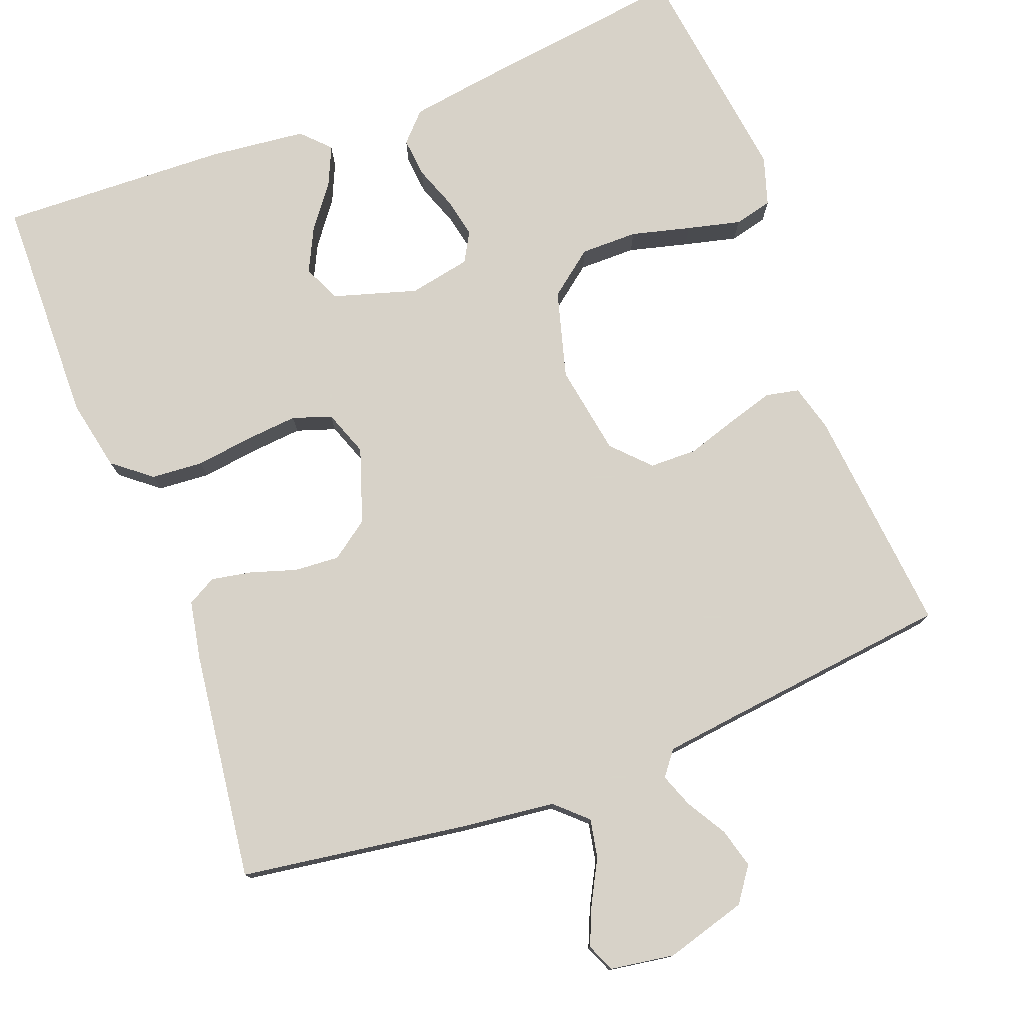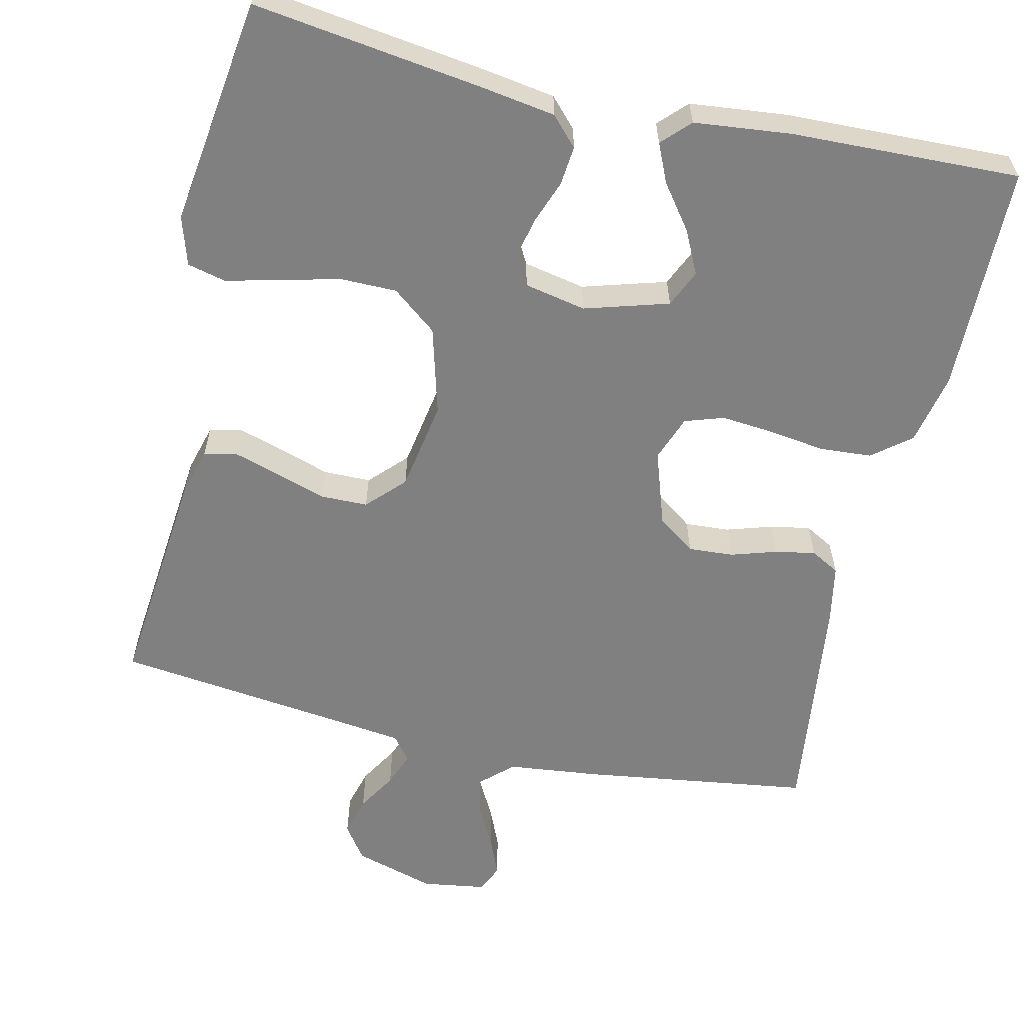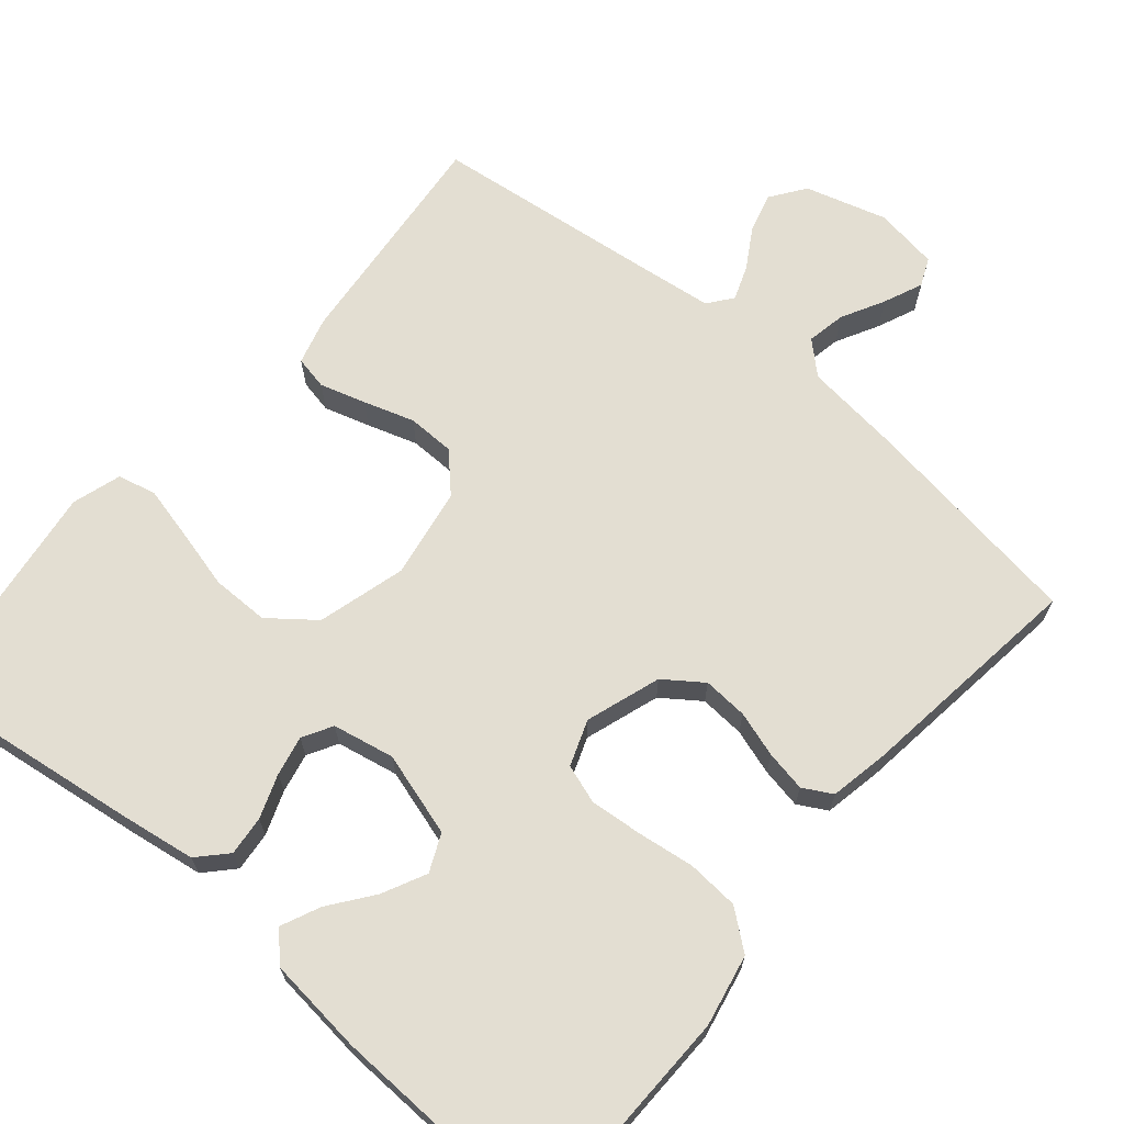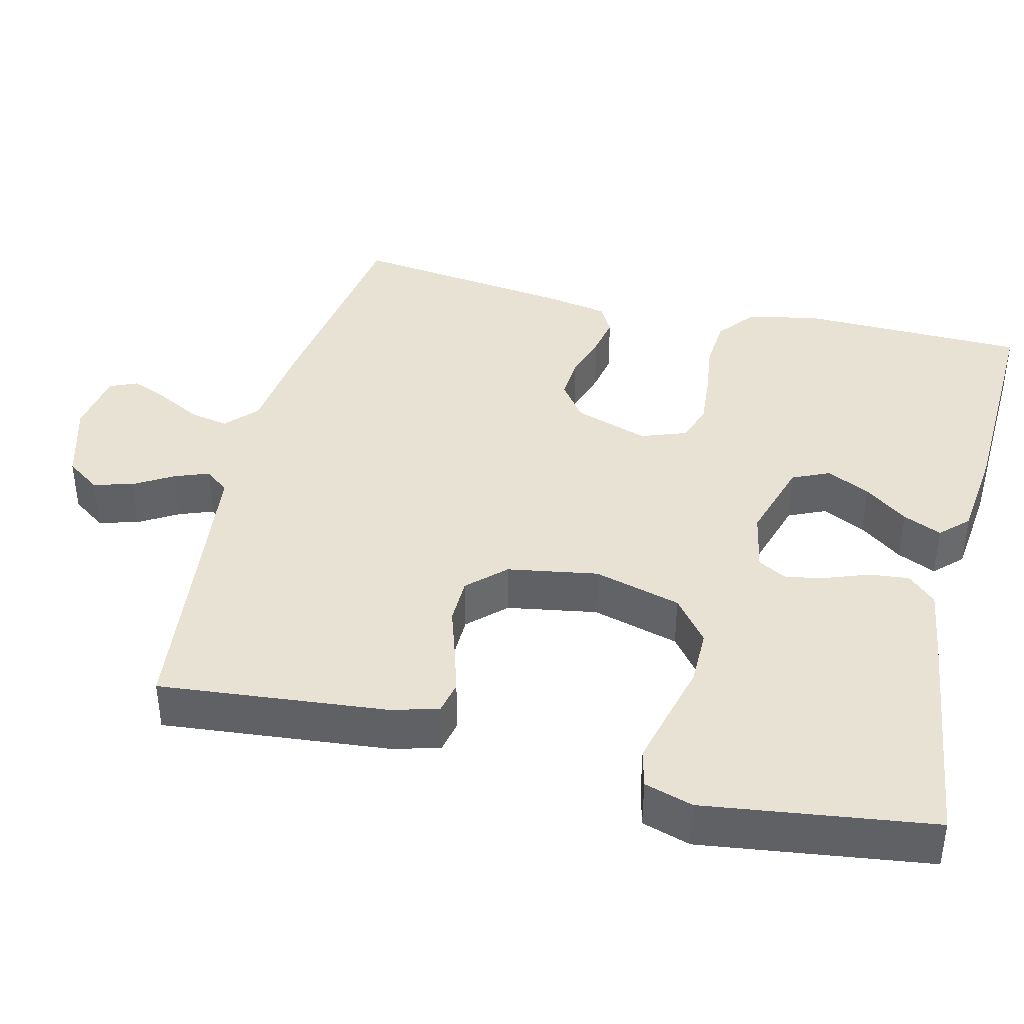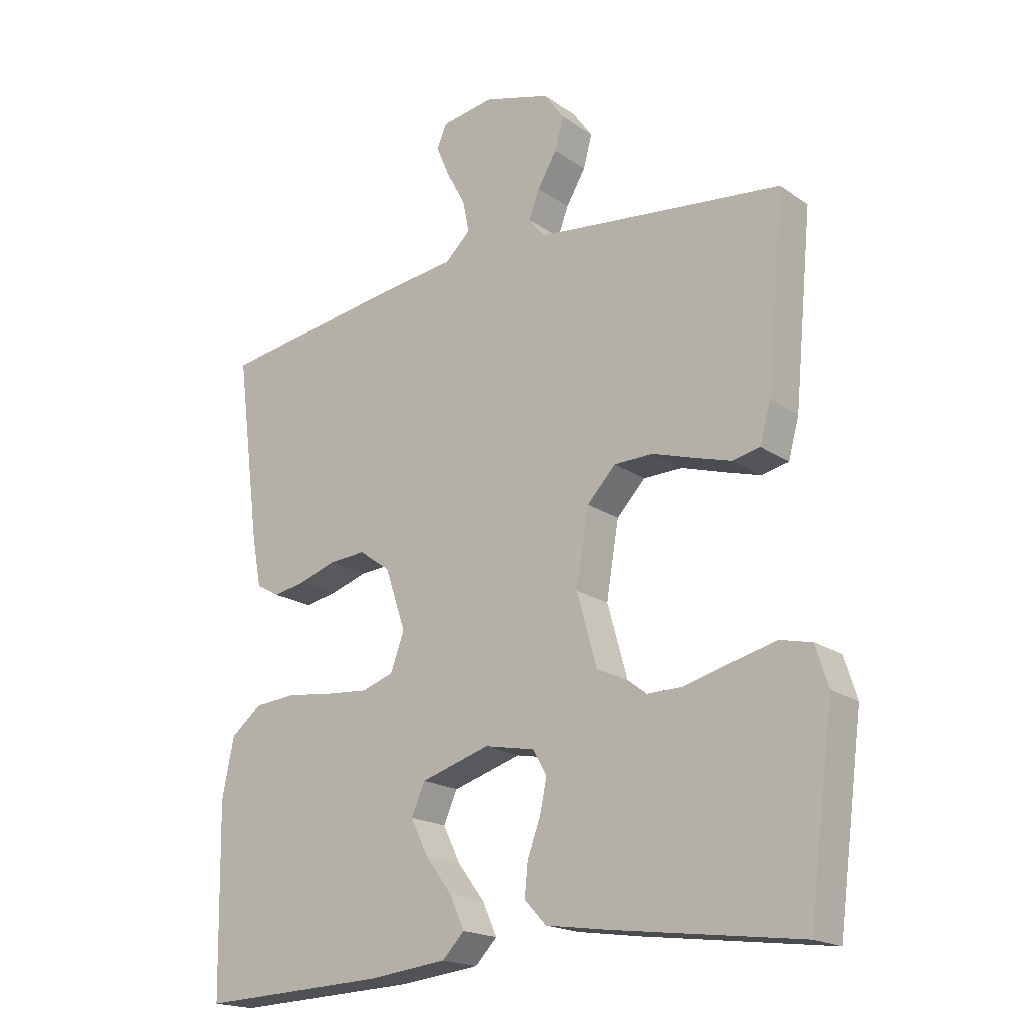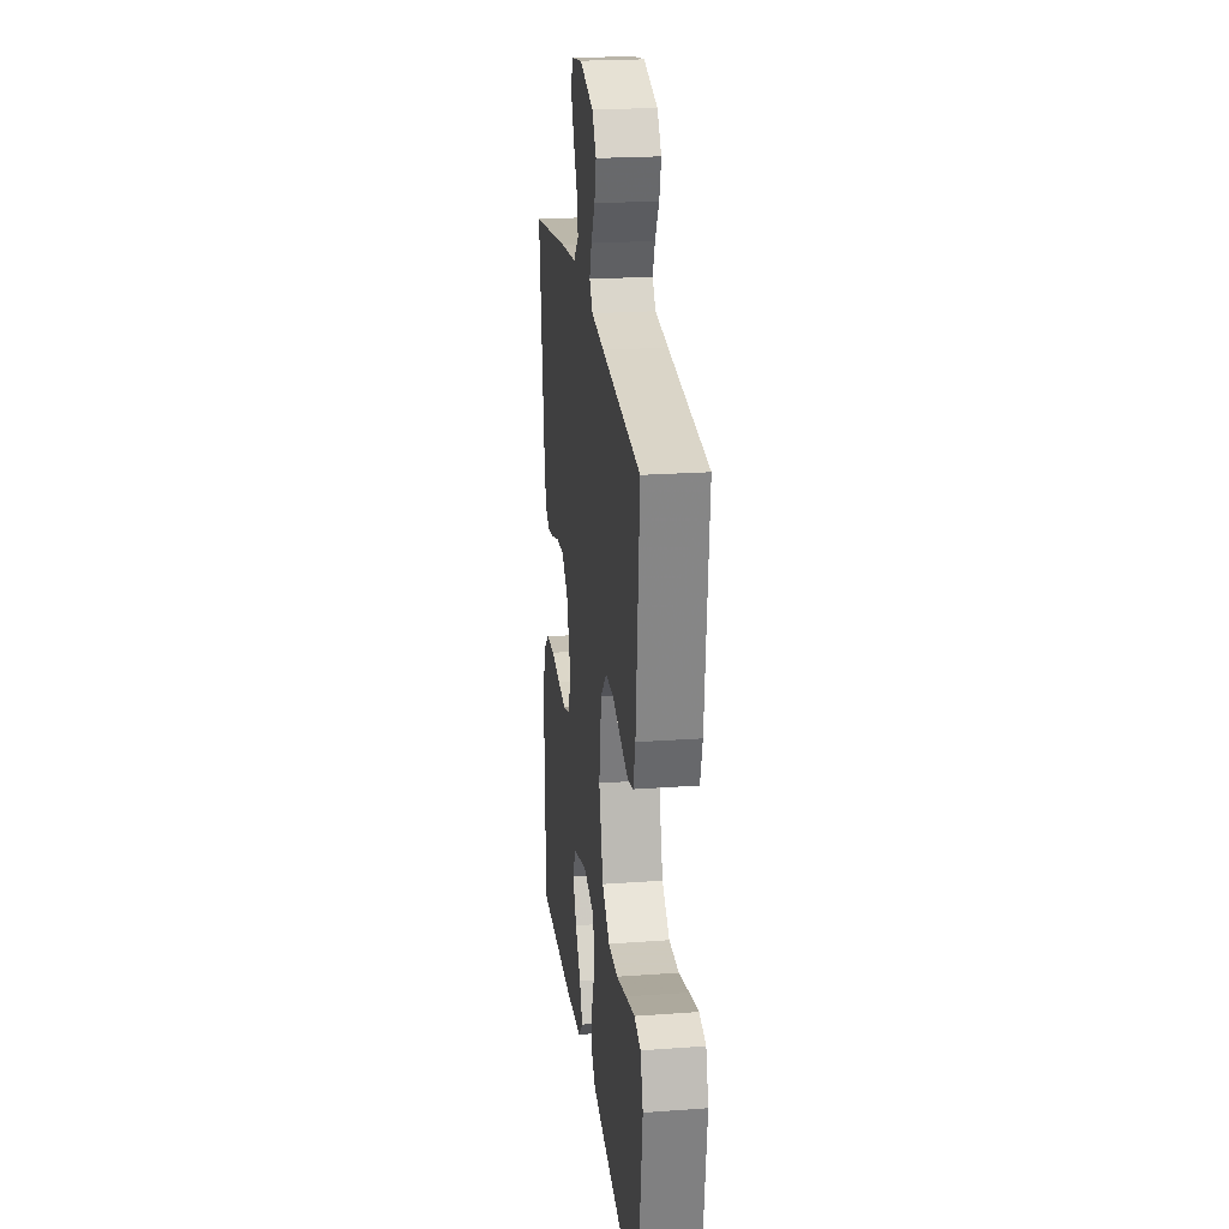
<metadata>
{"format":"obj","ext":"obj","renderer":"f3d","projection":"perspective","resolution":1024,"background":"white","views":[{"elev":77.3,"azim":-20.8,"up":"+Y"},{"elev":-60.1,"azim":166.9,"up":"+Y"},{"elev":67.6,"azim":-139.8,"up":"+Y"},{"elev":39.9,"azim":103.7,"up":"+Y"},{"elev":-19.1,"azim":38.2,"up":"+Z"},{"elev":22.6,"azim":82.9,"up":"+Z"}]}
</metadata>
<code>
v 0.5 0.07 0.5
v 0.471 0.07 0.2
v 0.454 0.07 0.138
v 0.41 0.07 0.129
v 0.35 0.07 0.147
v 0.284 0.07 0.168
v 0.222 0.07 0.167
v 0.176 0.07 0.119
v 0.156 0.07 0
v 0.188 0.07 -0.115
v 0.247 0.07 -0.161
v 0.322 0.07 -0.161
v 0.4 0.07 -0.141
v 0.47 0.07 -0.124
v 0.52 0.07 -0.136
v 0.54 0.07 -0.2
v 0.5 0.07 -0.5
v 0.2 0.07 -0.46
v 0.101 0.07 -0.445
v 0.066 0.07 -0.408
v 0.071 0.07 -0.356
v 0.092 0.07 -0.299
v 0.103 0.07 -0.247
v 0.081 0.07 -0.208
v 0 0.07 -0.192
v -0.11 0.07 -0.225
v -0.132 0.07 -0.274
v -0.104 0.07 -0.331
v -0.061 0.07 -0.388
v -0.038 0.07 -0.439
v -0.073 0.07 -0.475
v -0.2 0.07 -0.489
v -0.5 0.07 -0.5
v -0.506 0.07 -0.2
v -0.487 0.07 -0.106
v -0.437 0.07 -0.066
v -0.369 0.07 -0.061
v -0.294 0.07 -0.071
v -0.226 0.07 -0.077
v -0.175 0.07 -0.06
v -0.153 0.07 0
v -0.186 0.07 0.098
v -0.236 0.07 0.134
v -0.295 0.07 0.13
v -0.355 0.07 0.111
v -0.408 0.07 0.101
v -0.446 0.07 0.122
v -0.461 0.07 0.2
v -0.5 0.07 0.5
v -0.2 0.07 0.544
v -0.079 0.07 0.558
v -0.038 0.07 0.596
v -0.048 0.07 0.647
v -0.078 0.07 0.703
v -0.1 0.07 0.754
v -0.084 0.07 0.791
v 0 0.07 0.804
v 0.107 0.07 0.773
v 0.139 0.07 0.728
v 0.125 0.07 0.676
v 0.094 0.07 0.624
v 0.077 0.07 0.579
v 0.102 0.07 0.547
v 0.2 0.07 0.535
v 0.5 0 0.5
v 0.471 0 0.2
v 0.454 0 0.138
v 0.41 0 0.129
v 0.35 0 0.147
v 0.284 0 0.168
v 0.222 0 0.167
v 0.176 0 0.119
v 0.156 0 0
v 0.188 0 -0.115
v 0.247 0 -0.161
v 0.322 0 -0.161
v 0.4 0 -0.141
v 0.47 0 -0.124
v 0.52 0 -0.136
v 0.54 0 -0.2
v 0.5 0 -0.5
v 0.2 0 -0.46
v 0.101 0 -0.445
v 0.066 0 -0.408
v 0.071 0 -0.356
v 0.092 0 -0.299
v 0.103 0 -0.247
v 0.081 0 -0.208
v 0 0 -0.192
v -0.11 0 -0.225
v -0.132 0 -0.274
v -0.104 0 -0.331
v -0.061 0 -0.388
v -0.038 0 -0.439
v -0.073 0 -0.475
v -0.2 0 -0.489
v -0.5 0 -0.5
v -0.506 0 -0.2
v -0.487 0 -0.106
v -0.437 0 -0.066
v -0.369 0 -0.061
v -0.294 0 -0.071
v -0.226 0 -0.077
v -0.175 0 -0.06
v -0.153 0 0
v -0.186 0 0.098
v -0.236 0 0.134
v -0.295 0 0.13
v -0.355 0 0.111
v -0.408 0 0.101
v -0.446 0 0.122
v -0.461 0 0.2
v -0.5 0 0.5
v -0.2 0 0.544
v -0.079 0 0.558
v -0.038 0 0.596
v -0.048 0 0.647
v -0.078 0 0.703
v -0.1 0 0.754
v -0.084 0 0.791
v 0 0 0.804
v 0.107 0 0.773
v 0.139 0 0.728
v 0.125 0 0.676
v 0.094 0 0.624
v 0.077 0 0.579
v 0.102 0 0.547
v 0.2 0 0.535
f 59 60 61
f 58 59 61
f 57 58 61
f 56 57 61
f 55 56 61
f 54 55 61
f 53 54 61
f 52 53 61 62
f 51 52 62 63
f 51 63 64
f 50 51 64
f 49 50 64
f 48 49 64
f 47 48 64
f 46 47 64
f 45 46 64
f 44 45 64
f 36 37 38
f 35 36 38
f 34 35 38
f 33 34 38
f 32 33 38
f 31 32 38
f 30 31 38
f 28 29 30
f 28 30 38
f 27 28 38
f 26 27 38 39
f 20 21 22
f 19 20 22
f 18 19 22
f 17 18 22
f 16 17 22
f 15 16 22
f 14 15 22
f 13 14 22
f 12 13 22
f 11 12 22 23
f 10 11 23 24
f 4 5 6
f 3 4 6
f 2 3 6
f 1 2 6
f 64 1 6
f 64 6 7
f 43 44 64 7
f 42 43 7 8
f 41 42 8 9
f 10 24 25
f 9 10 25
f 41 9 25
f 40 41 25
f 25 26 39 40
f 125 124 123
f 125 123 122
f 125 122 121
f 125 121 120
f 125 120 119
f 125 119 118
f 125 118 117
f 126 125 117 116
f 127 126 116 115
f 128 127 115
f 128 115 114
f 128 114 113
f 128 113 112
f 128 112 111
f 128 111 110
f 128 110 109
f 128 109 108
f 102 101 100
f 102 100 99
f 102 99 98
f 102 98 97
f 102 97 96
f 102 96 95
f 102 95 94
f 94 93 92
f 102 94 92
f 102 92 91
f 103 102 91 90
f 86 85 84
f 86 84 83
f 86 83 82
f 86 82 81
f 86 81 80
f 86 80 79
f 86 79 78
f 86 78 77
f 86 77 76
f 87 86 76 75
f 88 87 75 74
f 70 69 68
f 70 68 67
f 70 67 66
f 70 66 65
f 70 65 128
f 71 70 128
f 71 128 108 107
f 72 71 107 106
f 73 72 106 105
f 89 88 74
f 89 74 73
f 89 73 105
f 89 105 104
f 104 103 90 89
f 1 65 66 2
f 2 66 67 3
f 3 67 68 4
f 4 68 69 5
f 5 69 70 6
f 6 70 71 7
f 7 71 72 8
f 8 72 73 9
f 9 73 74 10
f 10 74 75 11
f 11 75 76 12
f 12 76 77 13
f 13 77 78 14
f 14 78 79 15
f 15 79 80 16
f 16 80 81 17
f 17 81 82 18
f 18 82 83 19
f 19 83 84 20
f 20 84 85 21
f 21 85 86 22
f 22 86 87 23
f 23 87 88 24
f 24 88 89 25
f 25 89 90 26
f 26 90 91 27
f 27 91 92 28
f 28 92 93 29
f 29 93 94 30
f 30 94 95 31
f 31 95 96 32
f 32 96 97 33
f 33 97 98 34
f 34 98 99 35
f 35 99 100 36
f 36 100 101 37
f 37 101 102 38
f 38 102 103 39
f 39 103 104 40
f 40 104 105 41
f 41 105 106 42
f 42 106 107 43
f 43 107 108 44
f 44 108 109 45
f 45 109 110 46
f 46 110 111 47
f 47 111 112 48
f 48 112 113 49
f 49 113 114 50
f 50 114 115 51
f 51 115 116 52
f 52 116 117 53
f 53 117 118 54
f 54 118 119 55
f 55 119 120 56
f 56 120 121 57
f 57 121 122 58
f 58 122 123 59
f 59 123 124 60
f 60 124 125 61
f 61 125 126 62
f 62 126 127 63
f 63 127 128 64
f 64 128 65 1

</code>
